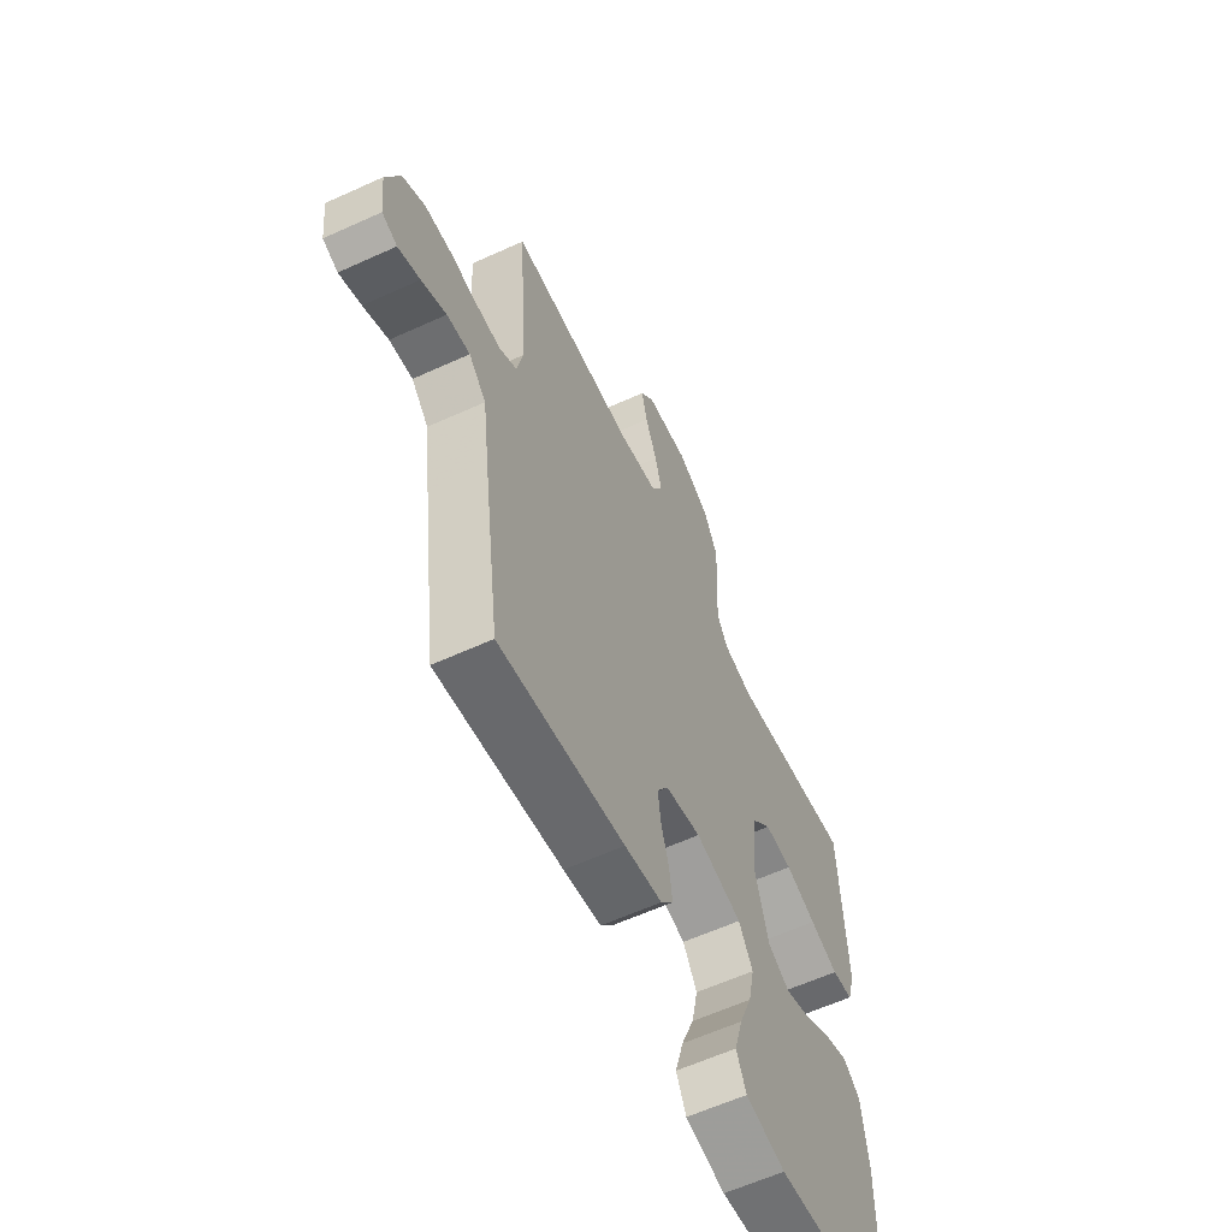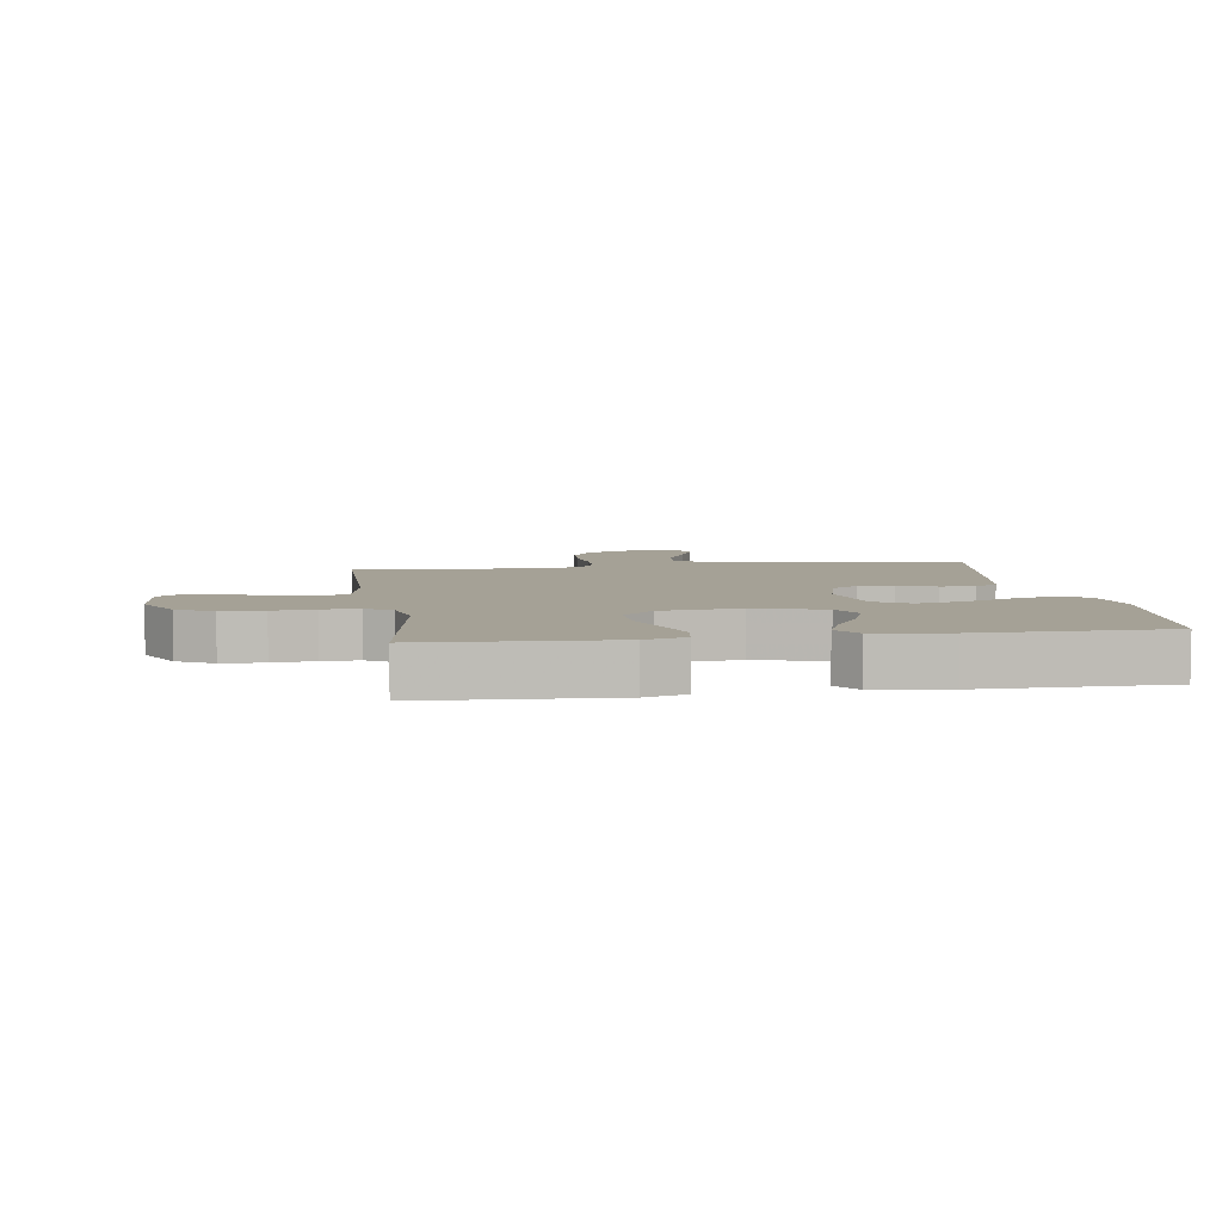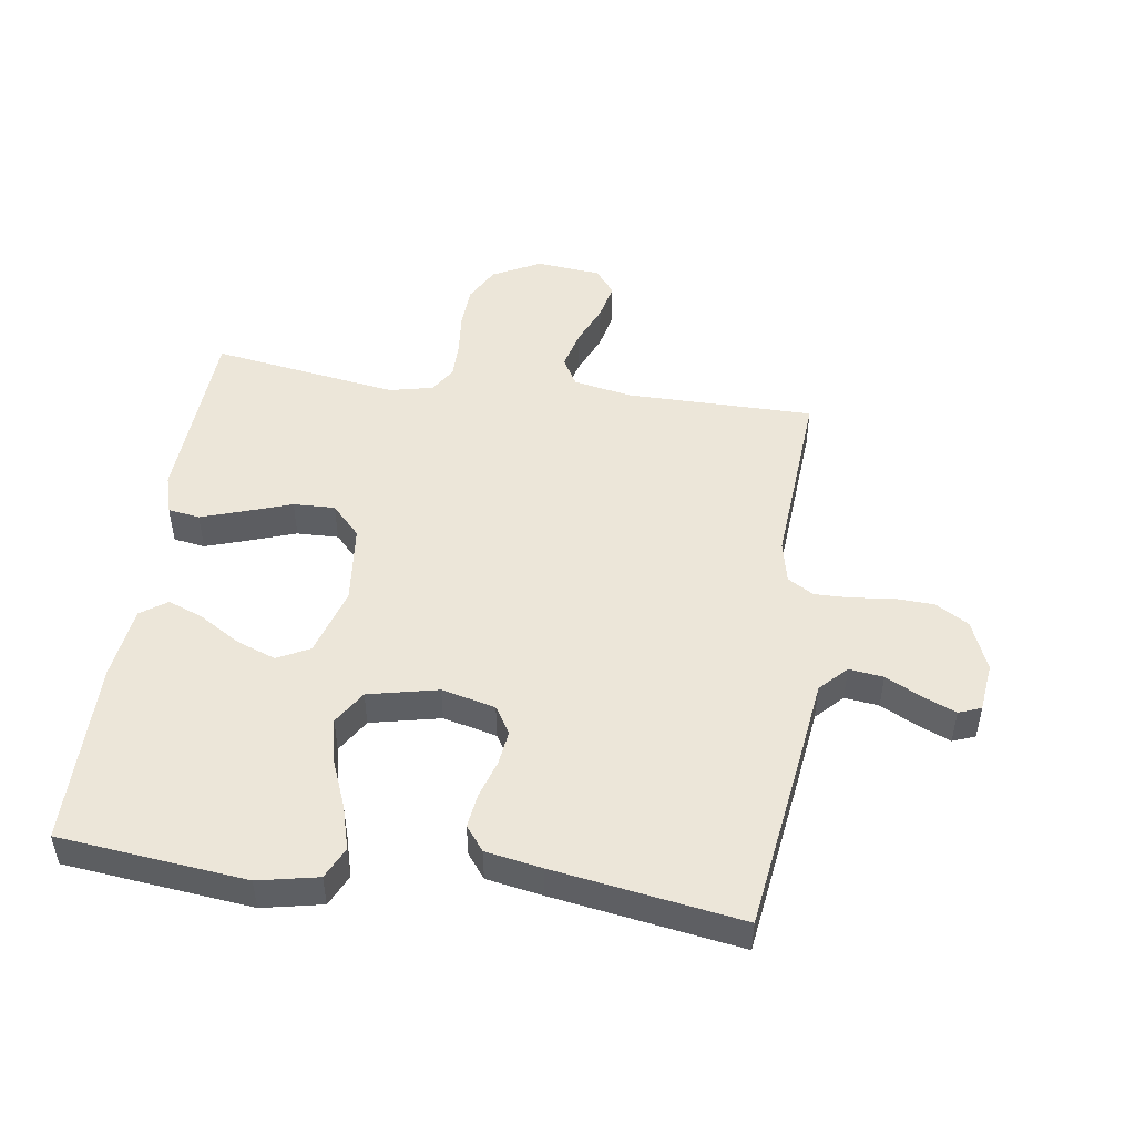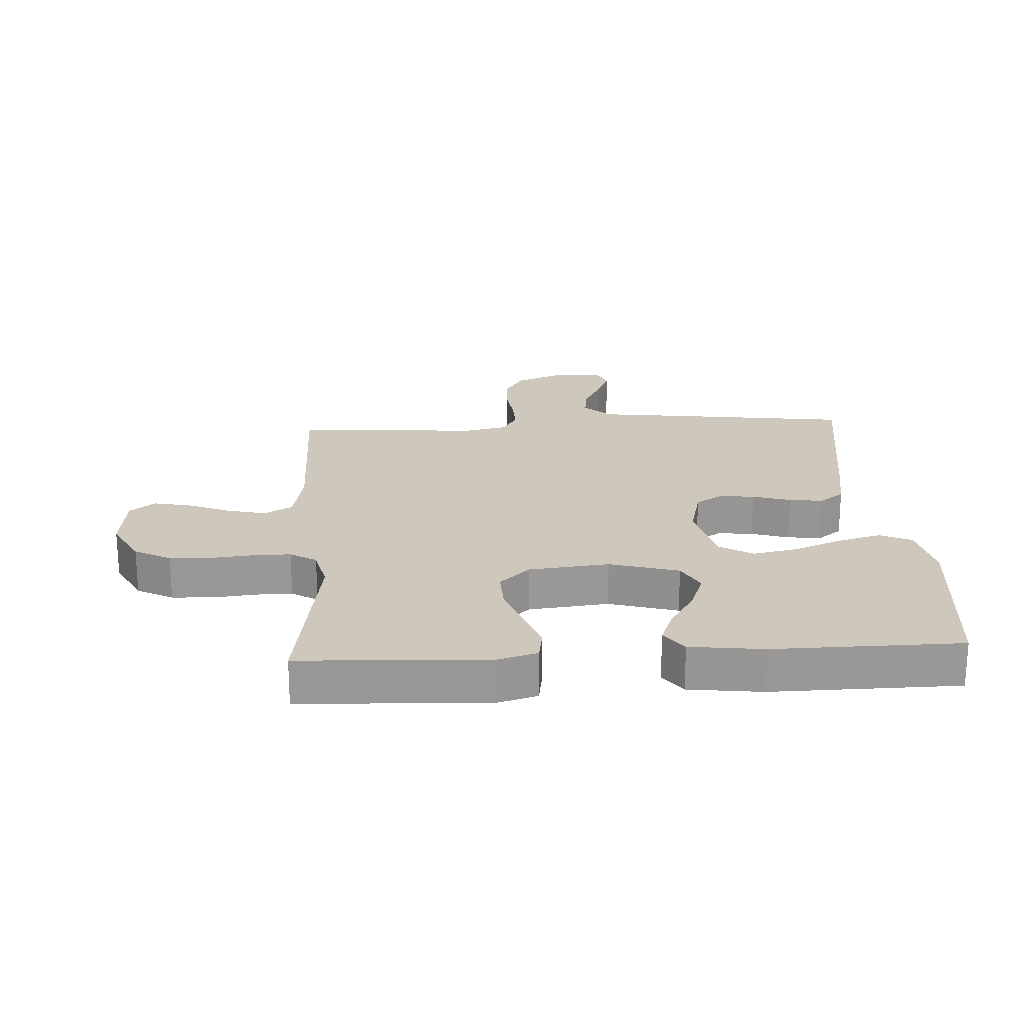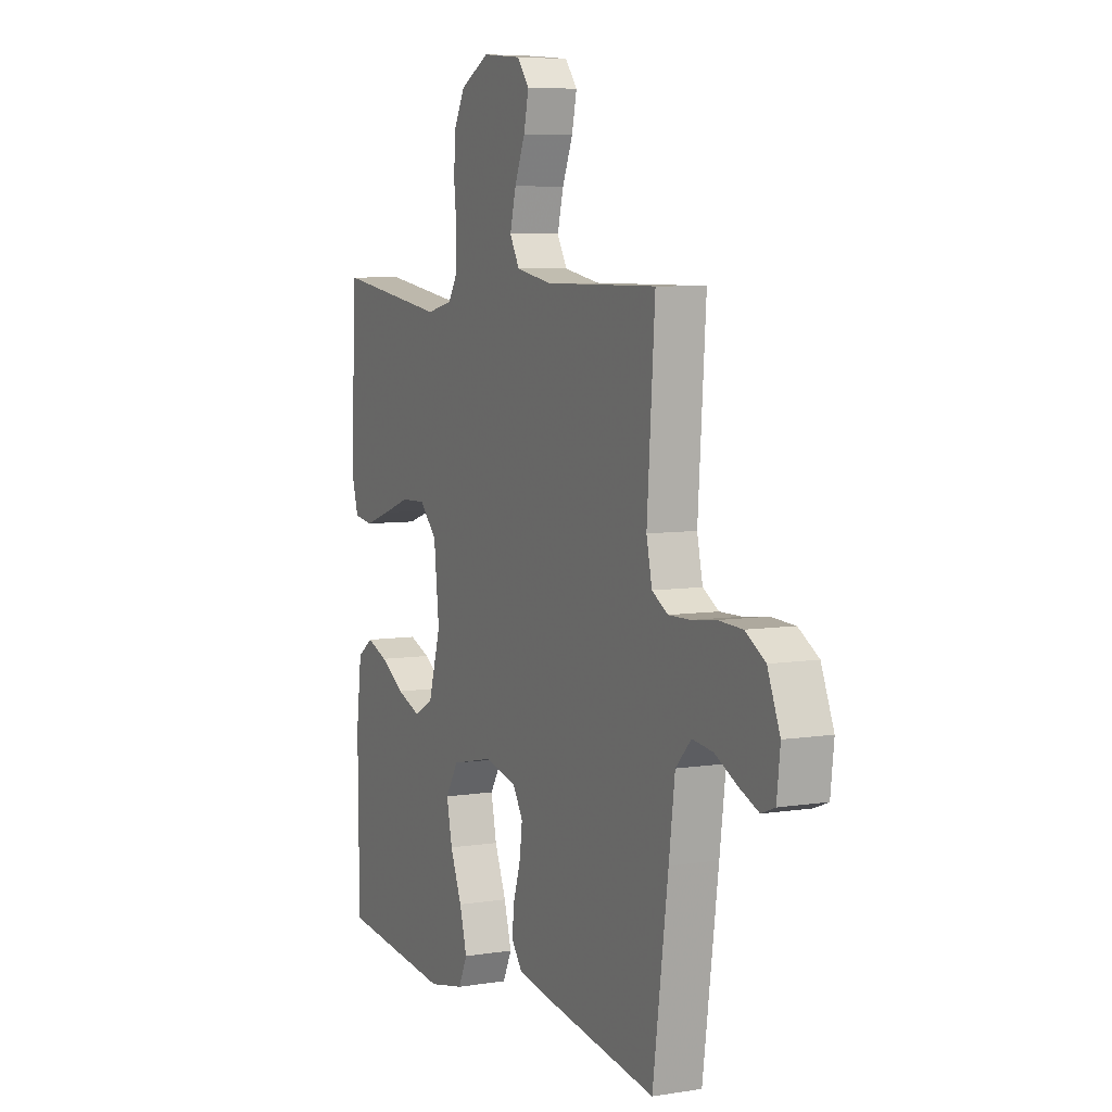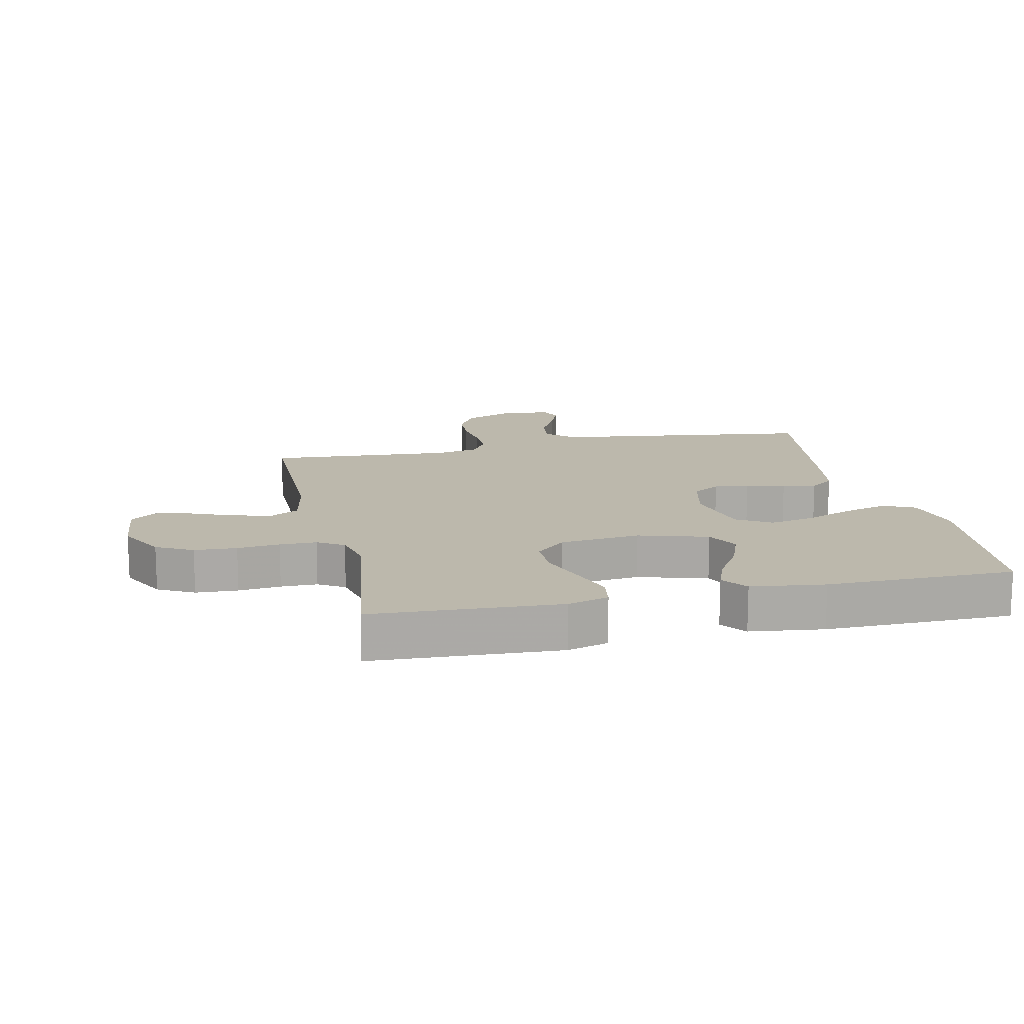
<metadata>
{"format":"obj","ext":"obj","renderer":"f3d","projection":"perspective","resolution":1024,"background":"white","views":[{"elev":-60.5,"azim":-65.0,"up":"+Z"},{"elev":6.0,"azim":81.5,"up":"+Y"},{"elev":48.8,"azim":-171.7,"up":"+Y"},{"elev":21.8,"azim":86.6,"up":"+Y"},{"elev":6.5,"azim":-115.3,"up":"+Z"},{"elev":14.6,"azim":77.5,"up":"+Y"}]}
</metadata>
<code>
v 0.5 0.07 0.5
v 0.515 0.07 0.2
v 0.496 0.07 0.135
v 0.445 0.07 0.127
v 0.376 0.07 0.15
v 0.302 0.07 0.176
v 0.235 0.07 0.178
v 0.189 0.07 0.129
v 0.175 0.07 0
v 0.208 0.07 -0.111
v 0.26 0.07 -0.138
v 0.324 0.07 -0.114
v 0.389 0.07 -0.074
v 0.446 0.07 -0.052
v 0.488 0.07 -0.082
v 0.503 0.07 -0.2
v 0.5 0.07 -0.5
v 0.2 0.07 -0.532
v 0.104 0.07 -0.512
v 0.08 0.07 -0.461
v 0.1 0.07 -0.39
v 0.131 0.07 -0.313
v 0.146 0.07 -0.241
v 0.112 0.07 -0.186
v 0 0.07 -0.161
v -0.086 0.07 -0.182
v -0.113 0.07 -0.226
v -0.106 0.07 -0.282
v -0.087 0.07 -0.343
v -0.08 0.07 -0.398
v -0.11 0.07 -0.437
v -0.2 0.07 -0.453
v -0.5 0.07 -0.5
v -0.541 0.07 -0.2
v -0.557 0.07 -0.077
v -0.598 0.07 -0.034
v -0.653 0.07 -0.041
v -0.712 0.07 -0.071
v -0.764 0.07 -0.093
v -0.8 0.07 -0.079
v -0.809 0.07 0
v -0.776 0.07 0.081
v -0.723 0.07 0.113
v -0.659 0.07 0.116
v -0.594 0.07 0.108
v -0.536 0.07 0.107
v -0.494 0.07 0.132
v -0.479 0.07 0.2
v -0.5 0.07 0.5
v -0.2 0.07 0.5
v -0.105 0.07 0.518
v -0.079 0.07 0.564
v -0.095 0.07 0.627
v -0.123 0.07 0.694
v -0.136 0.07 0.754
v -0.104 0.07 0.795
v 0 0.07 0.805
v 0.077 0.07 0.765
v 0.108 0.07 0.707
v 0.111 0.07 0.639
v 0.104 0.07 0.571
v 0.104 0.07 0.512
v 0.13 0.07 0.47
v 0.2 0.07 0.454
v 0.5 0 0.5
v 0.515 0 0.2
v 0.496 0 0.135
v 0.445 0 0.127
v 0.376 0 0.15
v 0.302 0 0.176
v 0.235 0 0.178
v 0.189 0 0.129
v 0.175 0 0
v 0.208 0 -0.111
v 0.26 0 -0.138
v 0.324 0 -0.114
v 0.389 0 -0.074
v 0.446 0 -0.052
v 0.488 0 -0.082
v 0.503 0 -0.2
v 0.5 0 -0.5
v 0.2 0 -0.532
v 0.104 0 -0.512
v 0.08 0 -0.461
v 0.1 0 -0.39
v 0.131 0 -0.313
v 0.146 0 -0.241
v 0.112 0 -0.186
v 0 0 -0.161
v -0.086 0 -0.182
v -0.113 0 -0.226
v -0.106 0 -0.282
v -0.087 0 -0.343
v -0.08 0 -0.398
v -0.11 0 -0.437
v -0.2 0 -0.453
v -0.5 0 -0.5
v -0.541 0 -0.2
v -0.557 0 -0.077
v -0.598 0 -0.034
v -0.653 0 -0.041
v -0.712 0 -0.071
v -0.764 0 -0.093
v -0.8 0 -0.079
v -0.809 0 0
v -0.776 0 0.081
v -0.723 0 0.113
v -0.659 0 0.116
v -0.594 0 0.108
v -0.536 0 0.107
v -0.494 0 0.132
v -0.479 0 0.2
v -0.5 0 0.5
v -0.2 0 0.5
v -0.105 0 0.518
v -0.079 0 0.564
v -0.095 0 0.627
v -0.123 0 0.694
v -0.136 0 0.754
v -0.104 0 0.795
v 0 0 0.805
v 0.077 0 0.765
v 0.108 0 0.707
v 0.111 0 0.639
v 0.104 0 0.571
v 0.104 0 0.512
v 0.13 0 0.47
v 0.2 0 0.454
f 59 60 61
f 58 59 61
f 57 58 61
f 56 57 61
f 55 56 61
f 54 55 61
f 53 54 61
f 52 53 61 62
f 51 52 62 63
f 48 49 50
f 51 63 64
f 50 51 64
f 48 50 64
f 47 48 64
f 43 44 45
f 42 43 45
f 41 42 45
f 40 41 45
f 39 40 45
f 38 39 45
f 37 38 45
f 36 37 45 46
f 47 64 1
f 46 47 1
f 36 46 1
f 35 36 1
f 33 34 35
f 32 33 35
f 31 32 35
f 30 31 35
f 29 30 35
f 28 29 35
f 20 21 22
f 19 20 22
f 18 19 22
f 17 18 22
f 16 17 22
f 15 16 22
f 14 15 22
f 13 14 22
f 12 13 22
f 11 12 22 23
f 10 11 23 24
f 4 5 6
f 3 4 6
f 2 3 6
f 1 2 6
f 1 6 7
f 35 1 7 8
f 27 28 35
f 26 27 35
f 35 8 9
f 26 35 9
f 25 26 9
f 9 10 24 25
f 125 124 123
f 125 123 122
f 125 122 121
f 125 121 120
f 125 120 119
f 125 119 118
f 125 118 117
f 126 125 117 116
f 127 126 116 115
f 114 113 112
f 128 127 115
f 128 115 114
f 128 114 112
f 128 112 111
f 109 108 107
f 109 107 106
f 109 106 105
f 109 105 104
f 109 104 103
f 109 103 102
f 109 102 101
f 110 109 101 100
f 65 128 111
f 65 111 110
f 65 110 100
f 65 100 99
f 99 98 97
f 99 97 96
f 99 96 95
f 99 95 94
f 99 94 93
f 99 93 92
f 86 85 84
f 86 84 83
f 86 83 82
f 86 82 81
f 86 81 80
f 86 80 79
f 86 79 78
f 86 78 77
f 86 77 76
f 87 86 76 75
f 88 87 75 74
f 70 69 68
f 70 68 67
f 70 67 66
f 70 66 65
f 71 70 65
f 72 71 65 99
f 99 92 91
f 99 91 90
f 73 72 99
f 73 99 90
f 73 90 89
f 89 88 74 73
f 1 65 66 2
f 2 66 67 3
f 3 67 68 4
f 4 68 69 5
f 5 69 70 6
f 6 70 71 7
f 7 71 72 8
f 8 72 73 9
f 9 73 74 10
f 10 74 75 11
f 11 75 76 12
f 12 76 77 13
f 13 77 78 14
f 14 78 79 15
f 15 79 80 16
f 16 80 81 17
f 17 81 82 18
f 18 82 83 19
f 19 83 84 20
f 20 84 85 21
f 21 85 86 22
f 22 86 87 23
f 23 87 88 24
f 24 88 89 25
f 25 89 90 26
f 26 90 91 27
f 27 91 92 28
f 28 92 93 29
f 29 93 94 30
f 30 94 95 31
f 31 95 96 32
f 32 96 97 33
f 33 97 98 34
f 34 98 99 35
f 35 99 100 36
f 36 100 101 37
f 37 101 102 38
f 38 102 103 39
f 39 103 104 40
f 40 104 105 41
f 41 105 106 42
f 42 106 107 43
f 43 107 108 44
f 44 108 109 45
f 45 109 110 46
f 46 110 111 47
f 47 111 112 48
f 48 112 113 49
f 49 113 114 50
f 50 114 115 51
f 51 115 116 52
f 52 116 117 53
f 53 117 118 54
f 54 118 119 55
f 55 119 120 56
f 56 120 121 57
f 57 121 122 58
f 58 122 123 59
f 59 123 124 60
f 60 124 125 61
f 61 125 126 62
f 62 126 127 63
f 63 127 128 64
f 64 128 65 1

</code>
